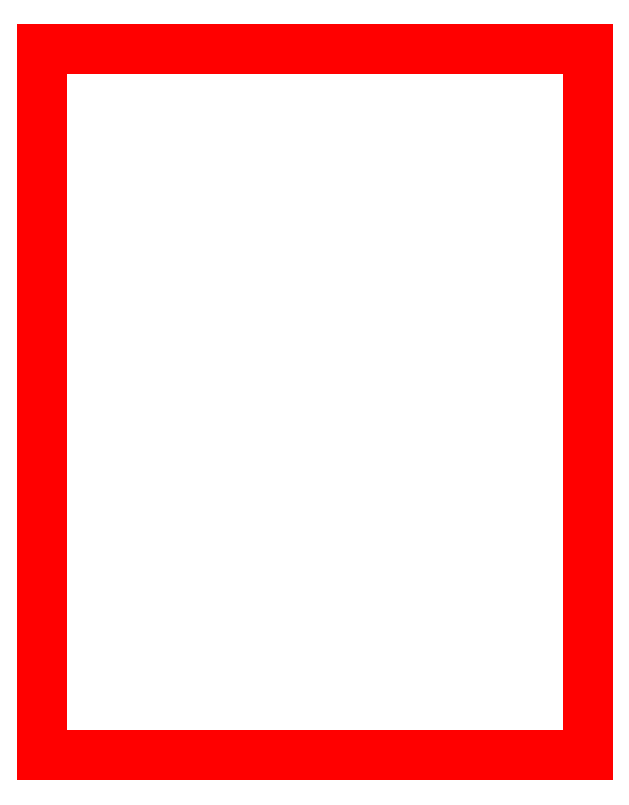
<metadata>
{"format":"dxf","ext":"dxf","renderer":"ezdxf+matplotlib","layout":"modelspace","background":"white","min_lineweight":24,"dpi":150}
</metadata>
<code>
0
SECTION
2
ENTITIES
999
Created by Metasequoia
0
3DFACE
8
layer1
10
0.582
20
1.505
30
1.331
11
-0.582
21
1.505
31
1.331
12
-0.582
22
0
32
1.331
13
0.582
23
0
33
1.331
0
3DFACE
8
layer1
10
-0.582
20
1.505
30
1.331
11
-0.582
21
1.505
31
-1.331
12
-0.582
22
0
32
-1.331
13
-0.582
23
0
33
1.331
0
3DFACE
8
layer1
10
-0.582
20
1.505
30
-1.331
11
0.582
21
1.505
31
-1.331
12
0.582
22
0
32
-1.331
13
-0.582
23
0
33
-1.331
0
3DFACE
8
layer1
10
0.582
20
1.505
30
-1.331
11
0.582
21
1.505
31
1.331
12
0.582
22
0
32
1.331
13
0.582
23
0
33
-1.331
0
3DFACE
8
layer1
10
0.582
20
1.505
30
-1.331
11
-0.582
21
1.505
31
-1.331
12
-0.582
22
1.505
32
1.331
13
0.582
23
1.505
33
1.331
0
3DFACE
8
layer1
10
0.582
20
0
30
1.331
11
-0.582
21
0
31
1.331
12
-0.582
22
0
32
-1.331
13
0.582
23
0
33
-1.331
0
ENDSEC
0
EOF

</code>
